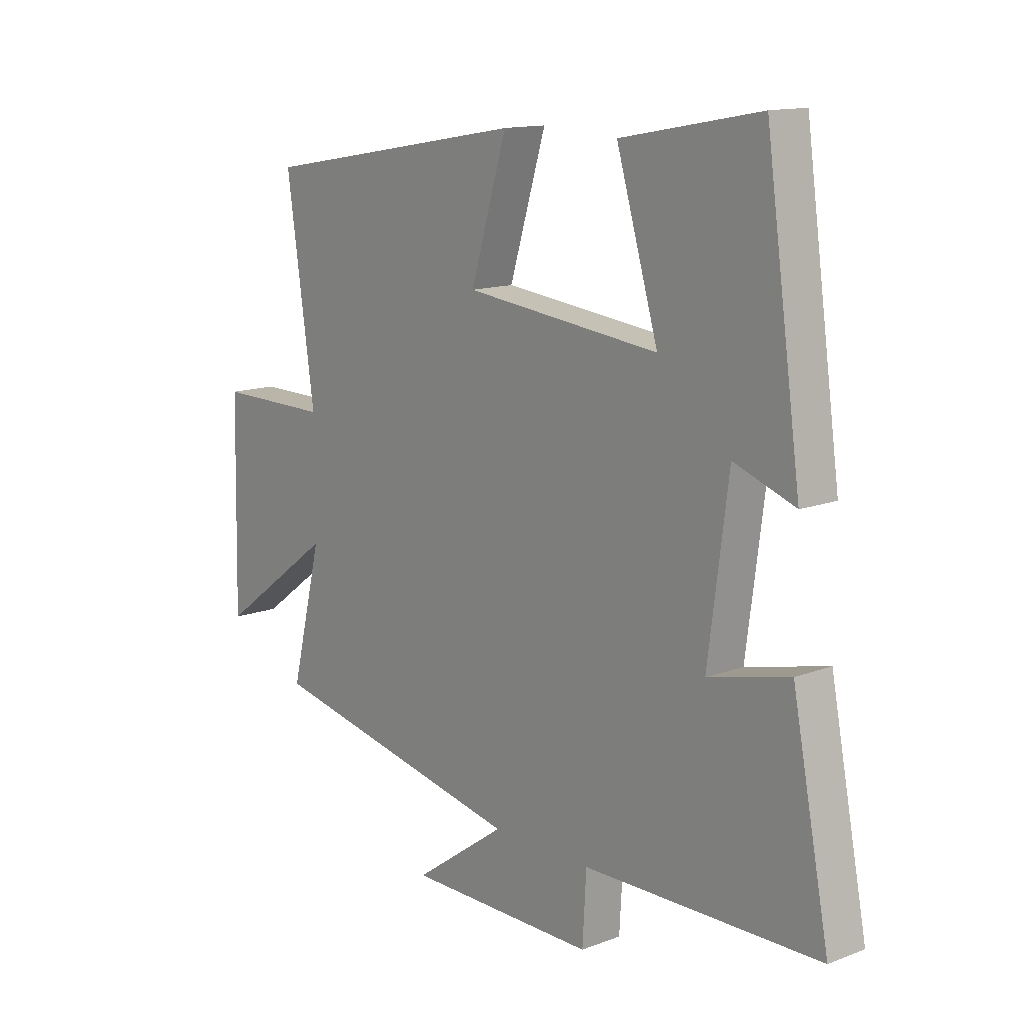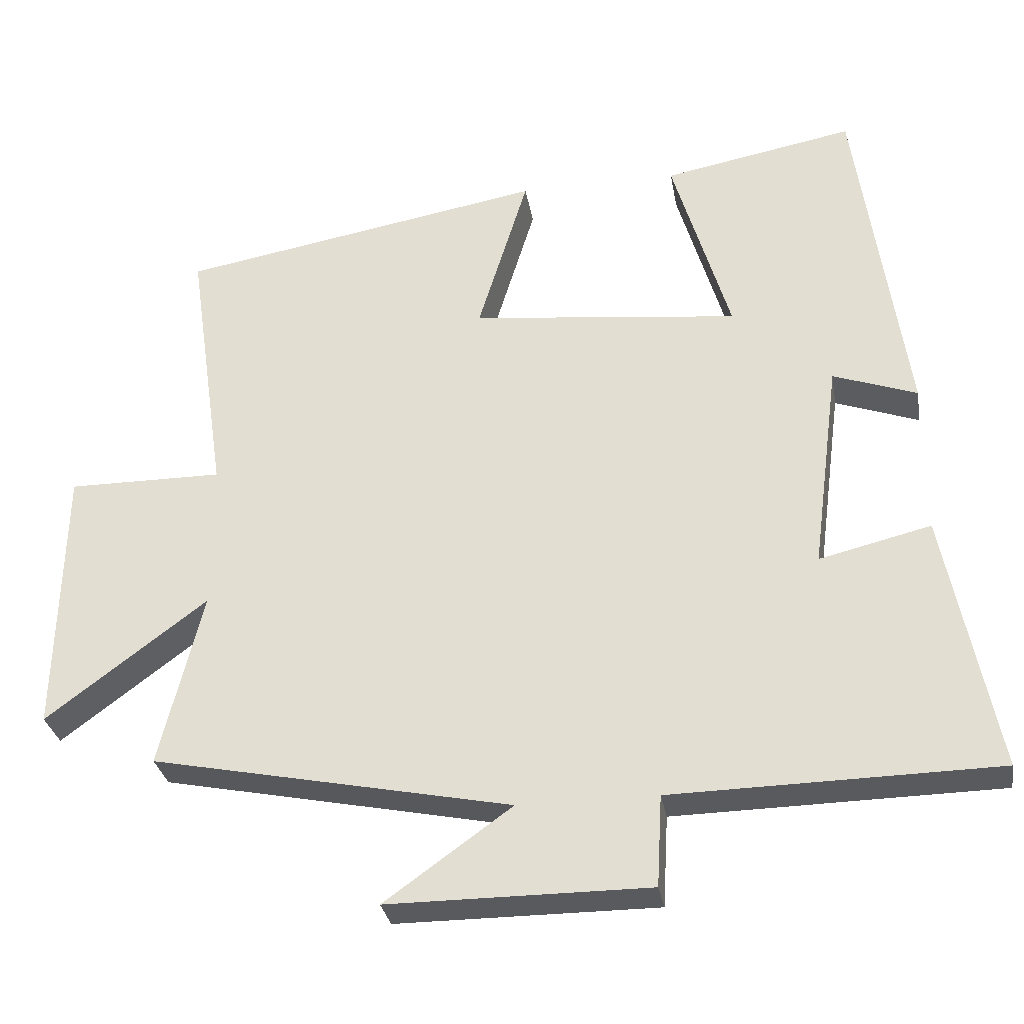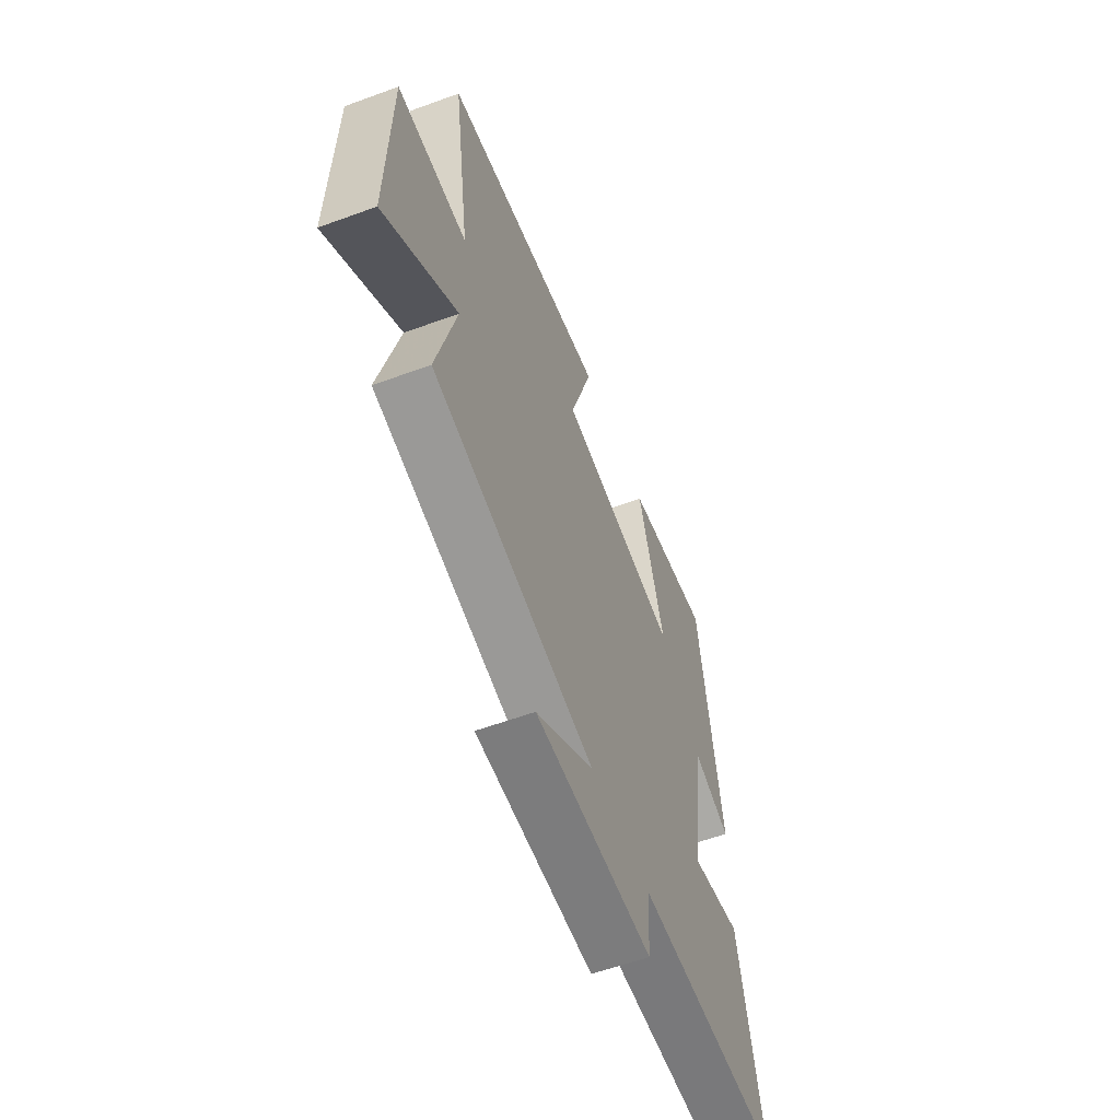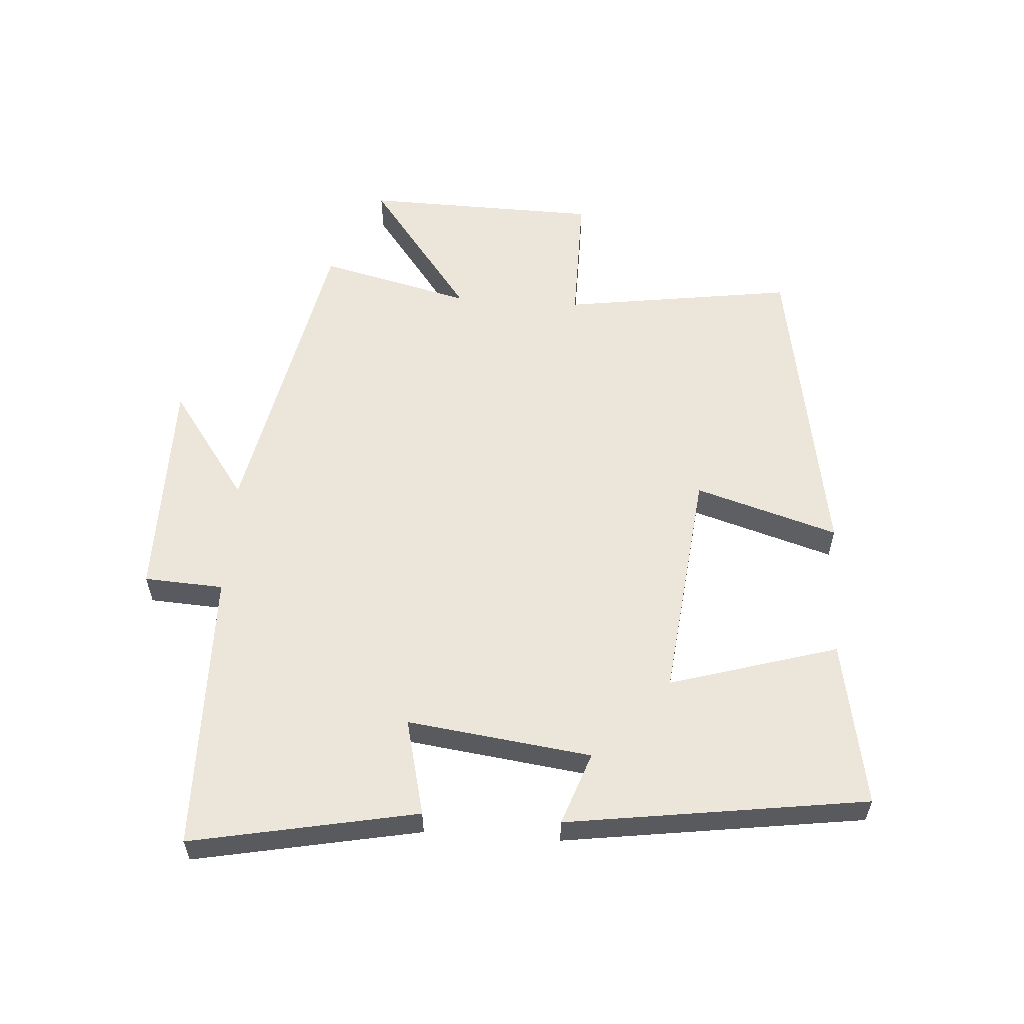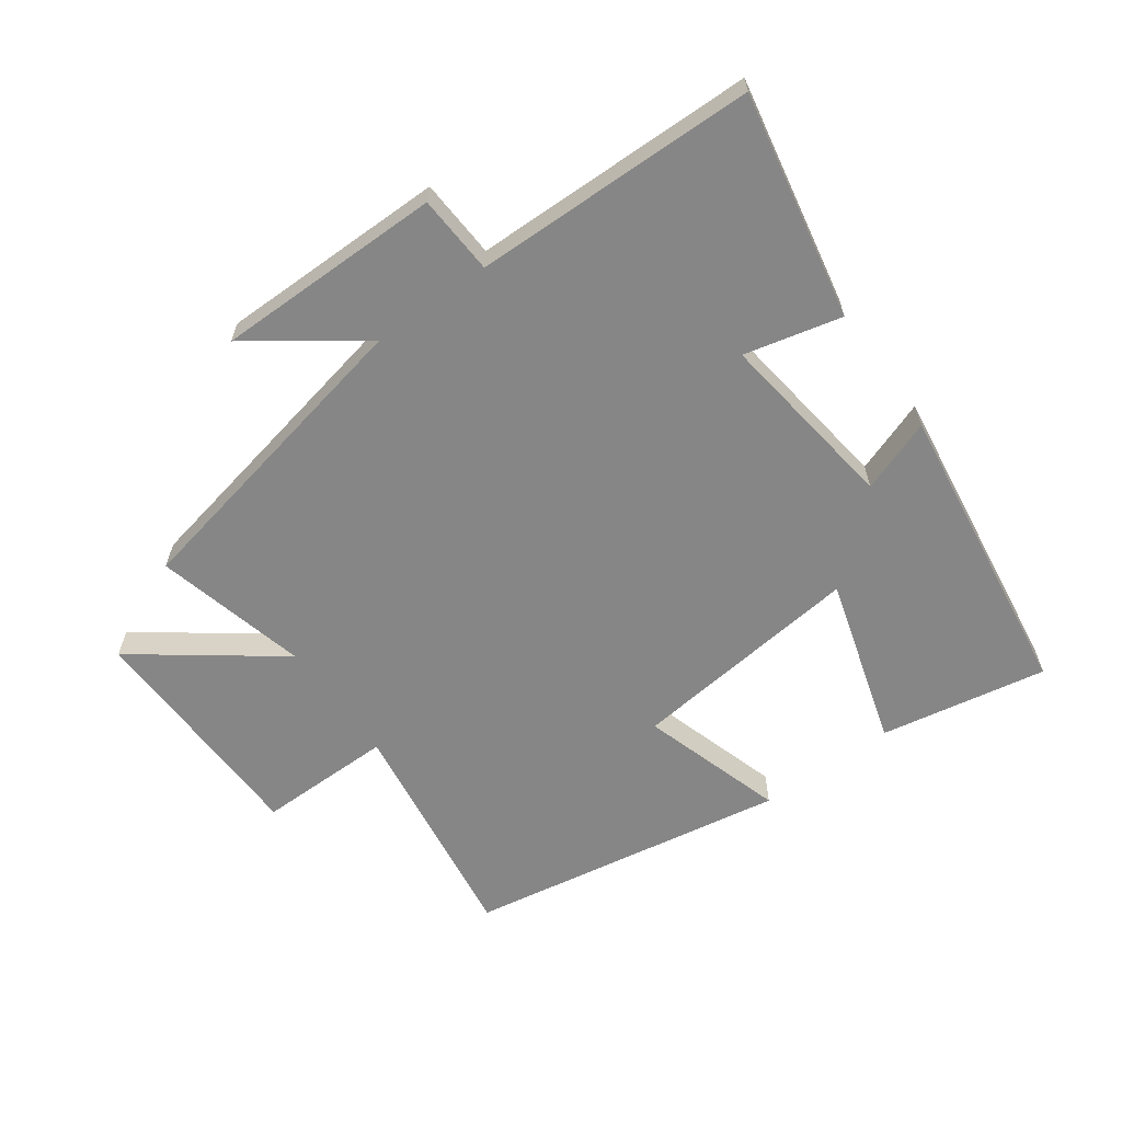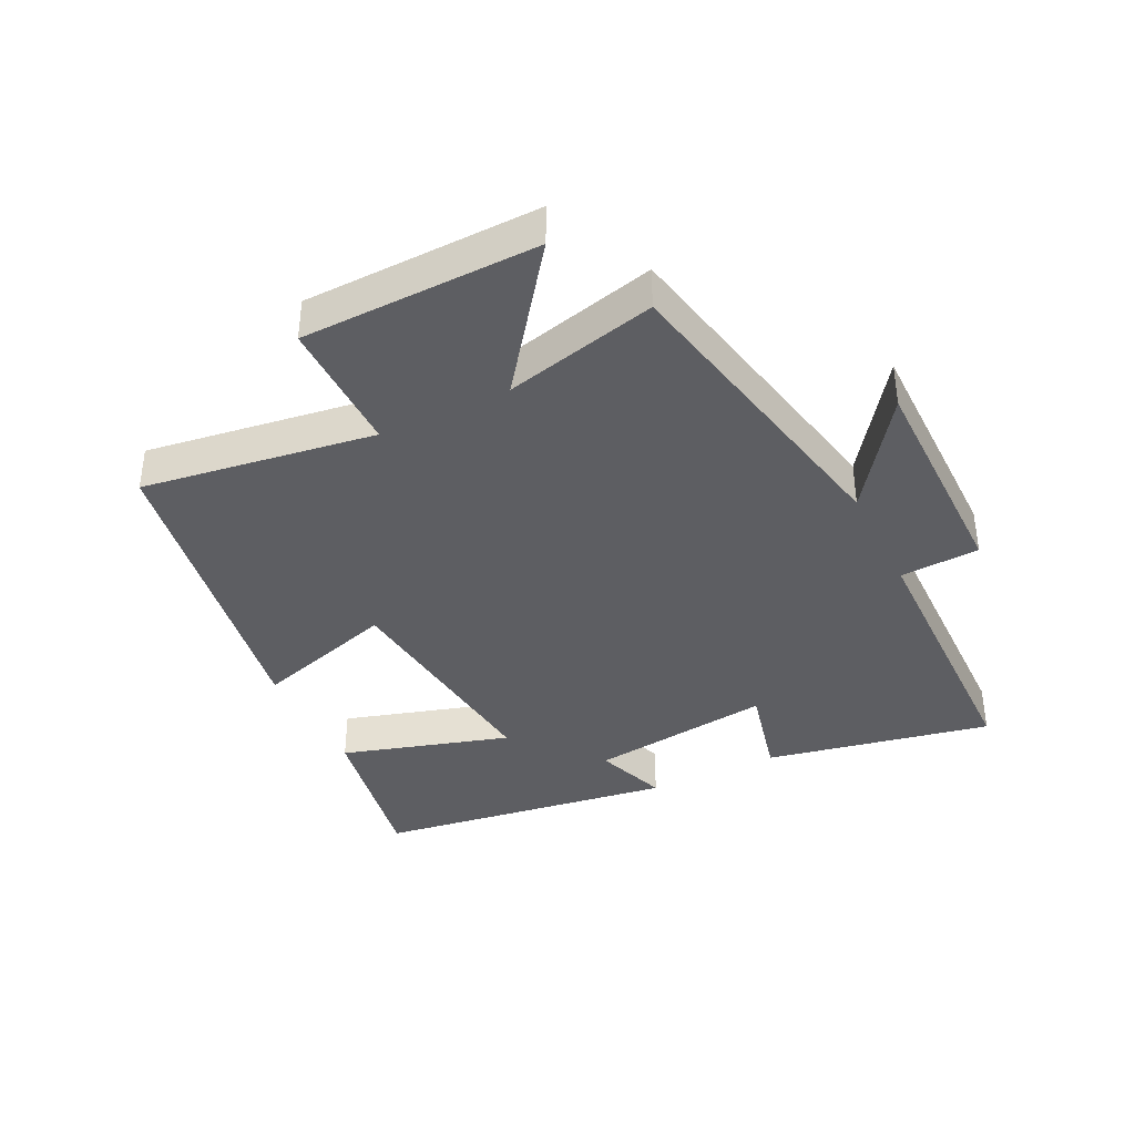
<metadata>
{"format":"obj","ext":"obj","renderer":"f3d","projection":"perspective","resolution":1024,"background":"white","views":[{"elev":13.5,"azim":-130.4,"up":"+Z"},{"elev":-30.5,"azim":-170.4,"up":"+Z"},{"elev":-58.8,"azim":110.7,"up":"+Z"},{"elev":57.5,"azim":-86.1,"up":"+Y"},{"elev":-62.2,"azim":-144.1,"up":"+Y"},{"elev":-38.3,"azim":116.2,"up":"+Y"}]}
</metadata>
<code>
v -0.57 0.07 -0.492
v -0.5 0.07 -0.136
v -0.347 0.07 -0.173
v -0.385 0.07 0.117
v -0.5 0.07 0.076
v -0.433 0.07 0.549
v -0.171 0.07 0.5
v -0.25 0.07 0.235
v 0.118 0.07 0.275
v 0.049 0.07 0.5
v 0.553 0.07 0.412
v 0.5 0.07 0.046
v 0.713 0.07 0.047
v 0.721 0.07 -0.325
v 0.5 0.07 -0.16
v 0.559 0.07 -0.4
v 0.066 0.07 -0.5
v 0.241 0.07 -0.625
v -0.117 0.07 -0.625
v -0.124 0.07 -0.5
v -0.57 0 -0.492
v -0.5 0 -0.136
v -0.347 0 -0.173
v -0.385 0 0.117
v -0.5 0 0.076
v -0.433 0 0.549
v -0.171 0 0.5
v -0.25 0 0.235
v 0.118 0 0.275
v 0.049 0 0.5
v 0.553 0 0.412
v 0.5 0 0.046
v 0.713 0 0.047
v 0.721 0 -0.325
v 0.5 0 -0.16
v 0.559 0 -0.4
v 0.066 0 -0.5
v 0.241 0 -0.625
v -0.117 0 -0.625
v -0.124 0 -0.5
f 17 18 19 20
f 17 20 1
f 16 17 1
f 15 16 1
f 12 13 14 15
f 12 15 1
f 9 10 11 12
f 8 9 12
f 6 7 8
f 5 6 8
f 4 5 8
f 3 4 8 12
f 1 2 3
f 1 3 12
f 40 39 38 37
f 21 40 37
f 21 37 36
f 21 36 35
f 35 34 33 32
f 21 35 32
f 32 31 30 29
f 32 29 28
f 28 27 26
f 28 26 25
f 28 25 24
f 32 28 24 23
f 23 22 21
f 32 23 21
f 1 21 22 2
f 2 22 23 3
f 3 23 24 4
f 4 24 25 5
f 5 25 26 6
f 6 26 27 7
f 7 27 28 8
f 8 28 29 9
f 9 29 30 10
f 10 30 31 11
f 11 31 32 12
f 12 32 33 13
f 13 33 34 14
f 14 34 35 15
f 15 35 36 16
f 16 36 37 17
f 17 37 38 18
f 18 38 39 19
f 19 39 40 20
f 20 40 21 1

</code>
